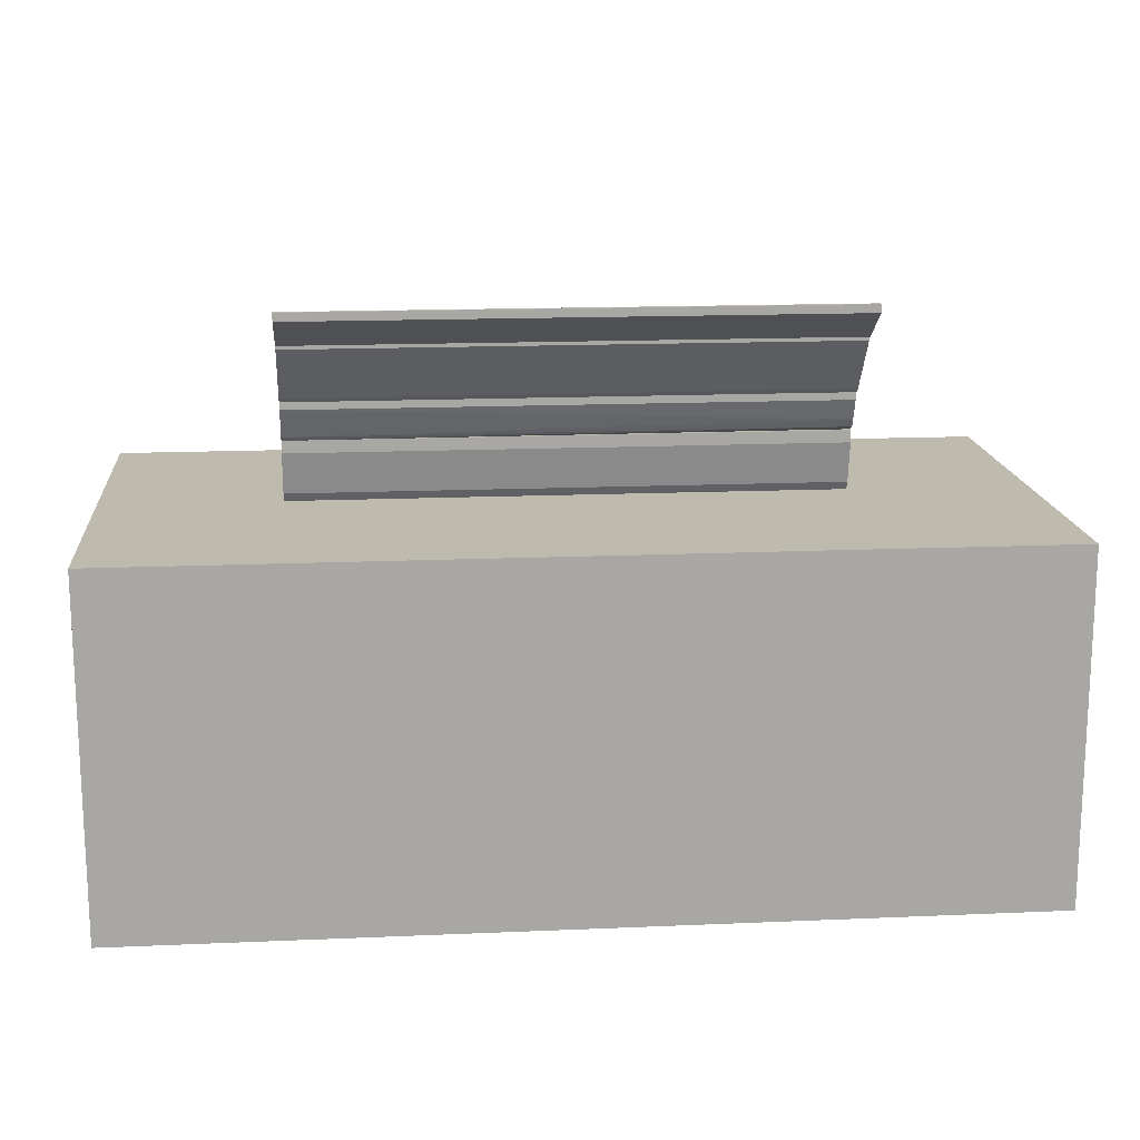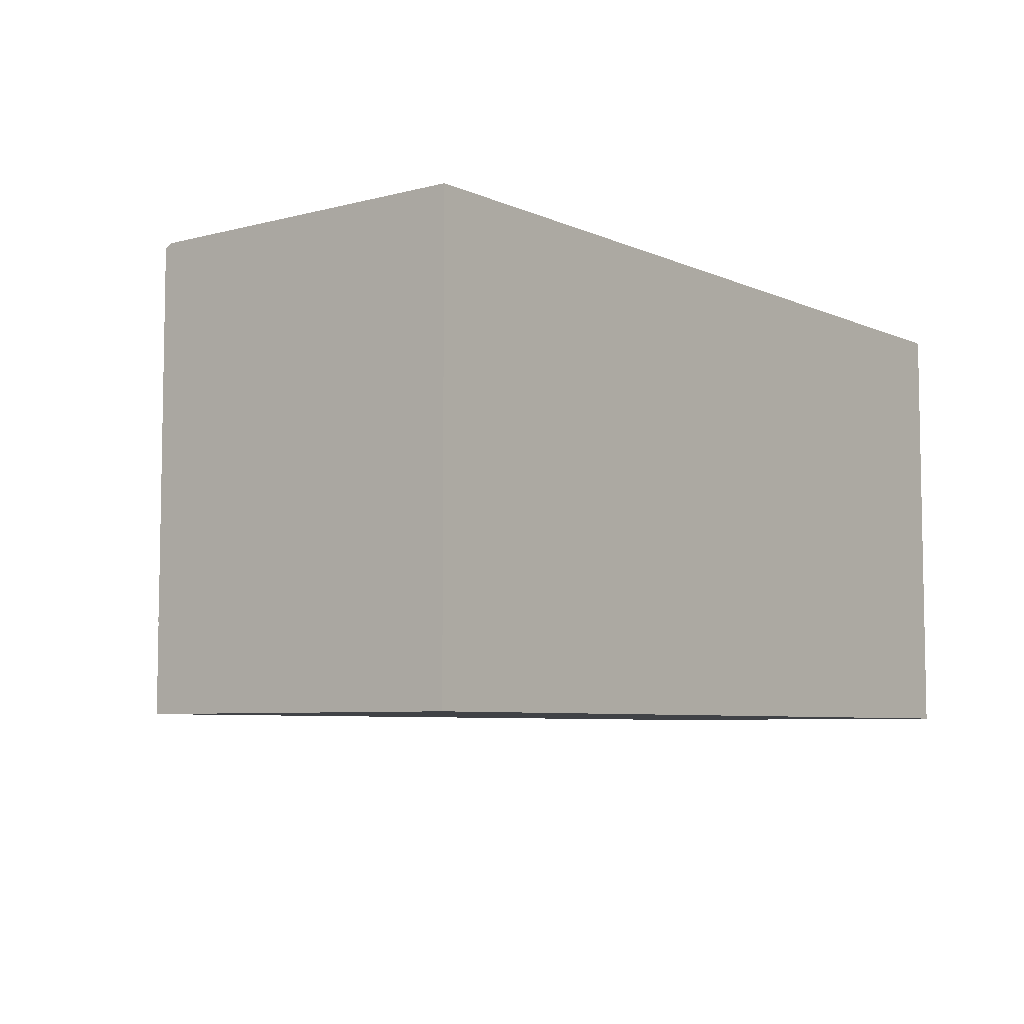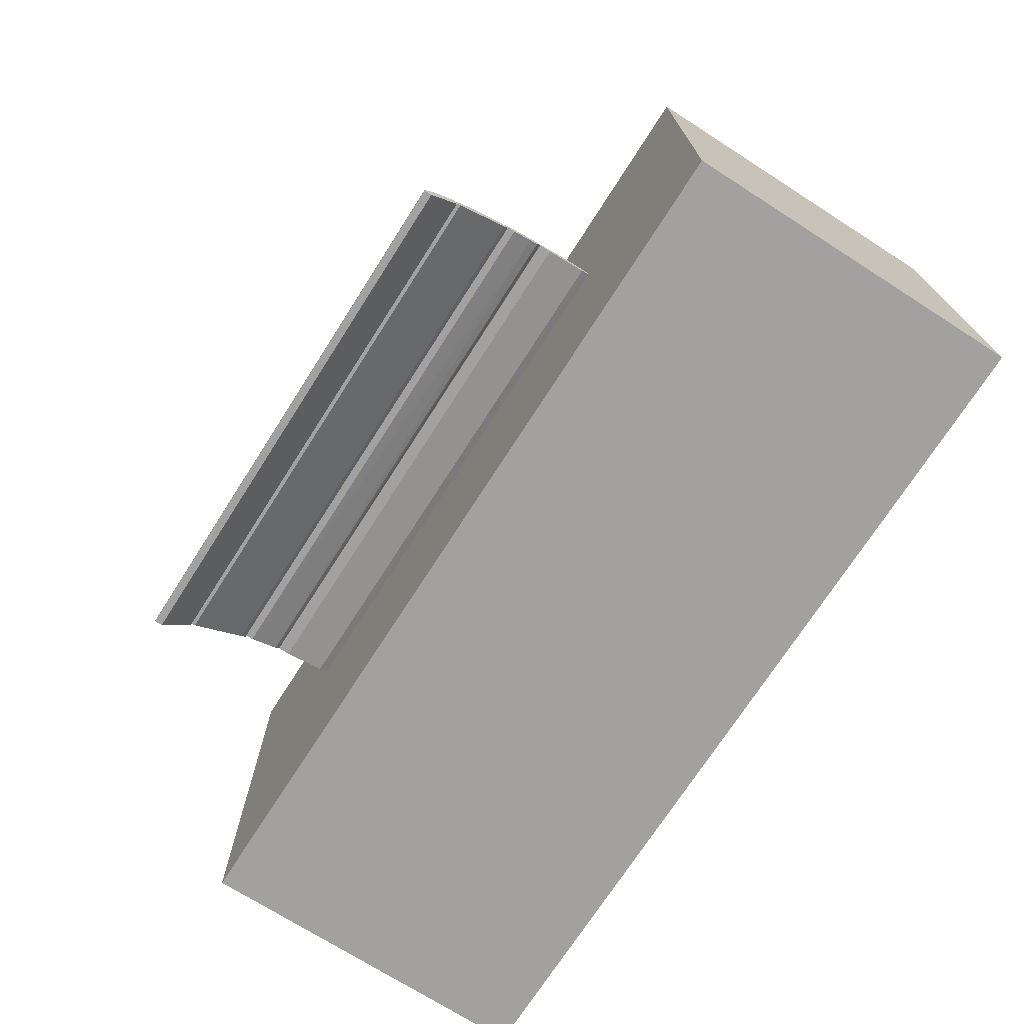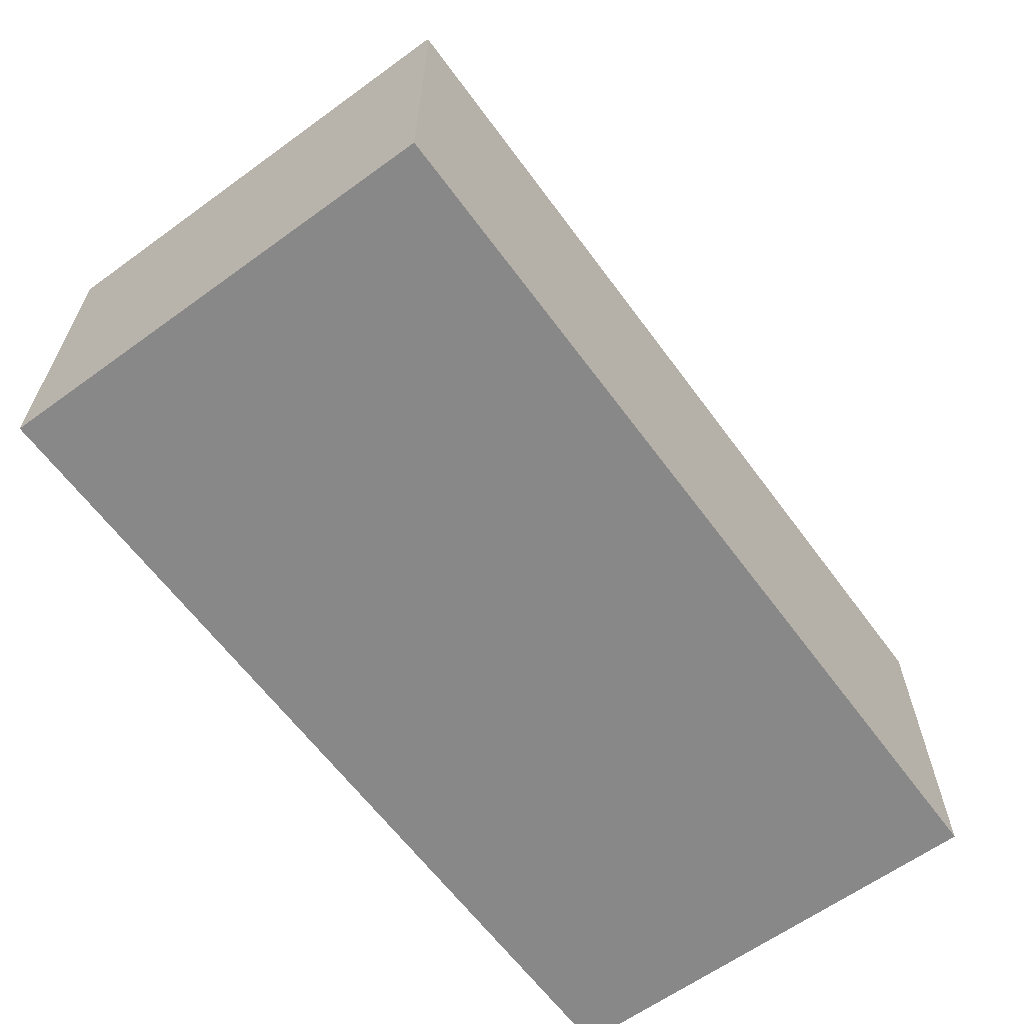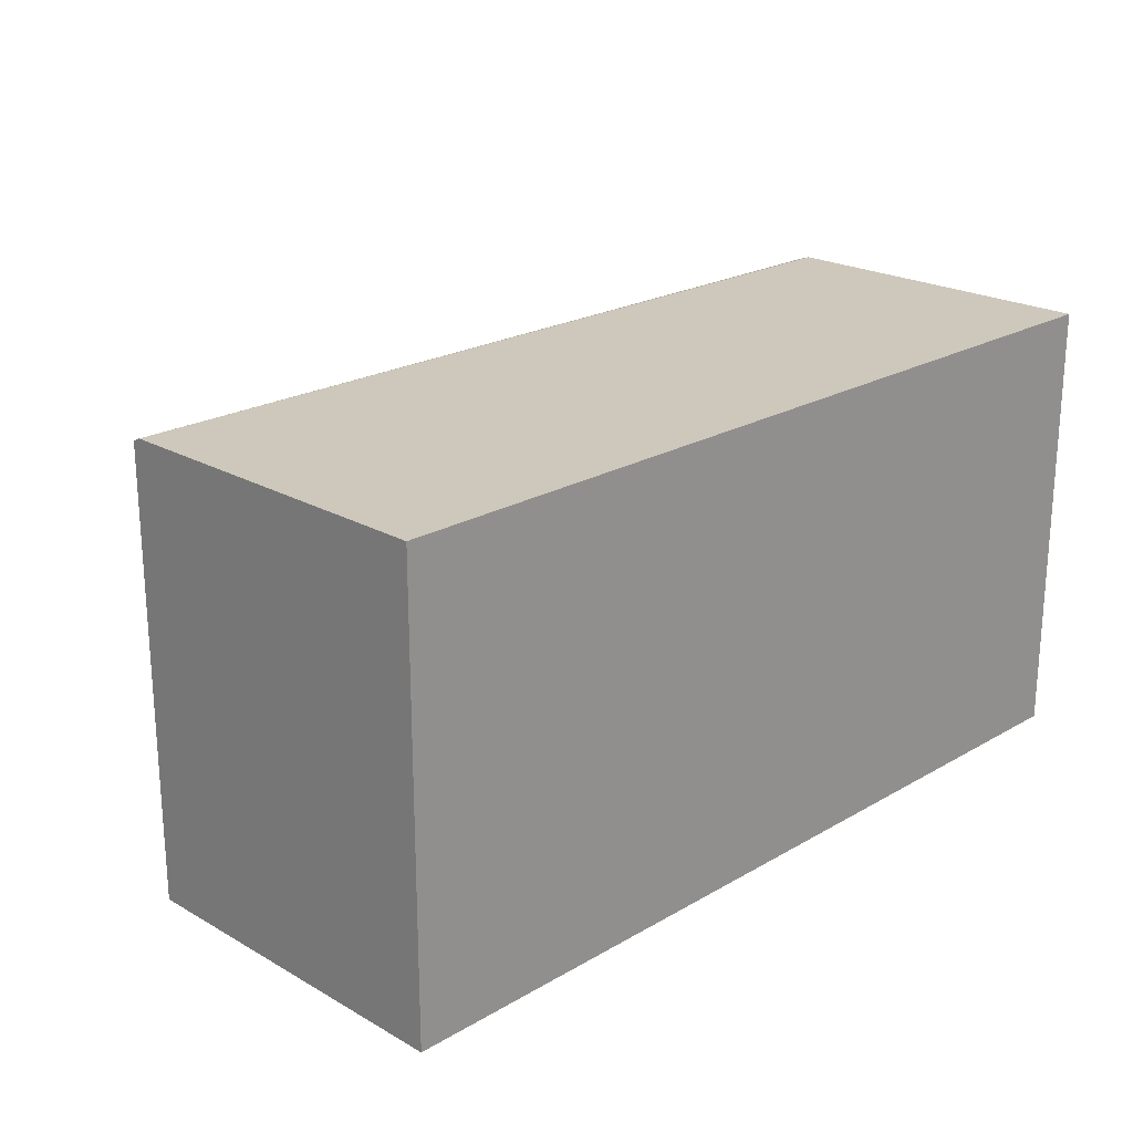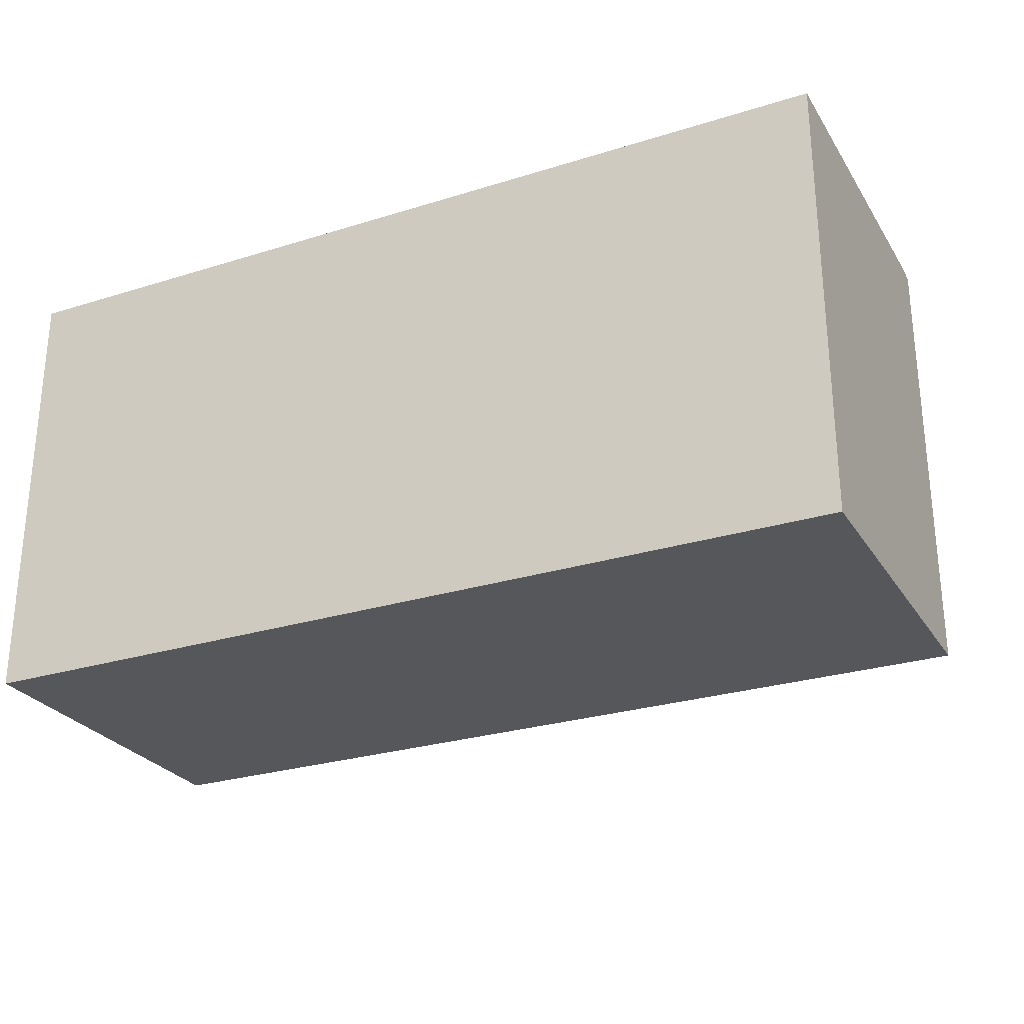
<metadata>
{"format":"obj","ext":"obj","renderer":"f3d","projection":"perspective","resolution":1024,"background":"white","views":[{"elev":15.6,"azim":-5.2,"up":"+Z"},{"elev":-6.4,"azim":127.9,"up":"+Y"},{"elev":-72.2,"azim":57.4,"up":"+Y"},{"elev":-62.7,"azim":126.3,"up":"+Z"},{"elev":21.9,"azim":134.7,"up":"+Y"},{"elev":-27.1,"azim":-154.2,"up":"+Y"}]}
</metadata>
<code>
o convex_0
v -0.06681 0.02473 0.01306
v 0.06681 0.03385 0.05071
v 0.06681 0.03323 0.05193
v 0.06681 -0.03356 -0.000304
v -0.06681 -0.03356 0.05193
v 0.06681 -0.03356 0.05193
v 0.06681 0.03385 -0.000304
v -0.06681 -0.03356 -0.000304
v -0.06679 0.03323 0.05193
v -0.06679 0.03385 -0.000304
v -0.06679 0.03385 0.0501
f 10 1 11
f 2 3 4
f 3 5 6
f 4 3 6
f 5 4 6
f 2 4 7
f 7 4 8
f 5 1 8
f 4 5 8
f 3 2 9
f 1 5 9
f 5 3 9
f 2 7 10
f 7 8 10
f 8 1 10
f 9 2 11
f 1 9 11
f 2 10 11
o convex_1
v 0.04008 -0.01049 0.07622
v -0.04069 -0.005022 0.06711
v -0.04069 -0.004414 0.06711
v 0.04008 -0.005022 0.06711
v -0.04069 -0.0117 0.07561
v -0.04069 -0.007451 0.07318
v 0.04008 -0.005022 0.06954
v 0.04008 -0.0117 0.07561
v -0.04069 -0.01049 0.07622
v -0.04069 -0.004414 0.06832
v 0.04008 -0.007451 0.07318
v 0.04008 -0.004414 0.06711
v -0.04069 -0.005629 0.06772
v 0.04008 -0.0117 0.07622
v 0.04008 -0.005629 0.06772
v -0.04069 -0.0117 0.07622
v 0.04008 -0.004414 0.06832
v -0.04069 -0.005022 0.06954
f 18 21 29
f 13 14 15
f 14 13 16
f 14 16 17
f 12 15 18
f 15 12 19
f 12 17 20
f 17 16 20
f 14 17 21
f 17 12 22
f 12 18 22
f 18 17 22
f 15 14 23
f 18 15 23
f 14 21 23
f 13 15 24
f 16 13 24
f 19 16 24
f 19 12 25
f 16 19 25
f 12 20 25
f 15 19 26
f 24 15 26
f 19 24 26
f 20 16 27
f 16 25 27
f 25 20 27
f 21 18 28
f 18 23 28
f 23 21 28
f 17 18 29
f 21 17 29
o convex_2
v -0.04069 -0.01838 0.08168
v 0.04008 -0.01109 0.07683
v 0.04008 -0.01109 0.07622
v -0.04069 -0.01109 0.07683
v -0.04069 -0.01231 0.07622
v 0.04008 -0.01838 0.08047
v 0.04008 -0.01534 0.08047
v -0.04069 -0.01838 0.08047
v -0.04069 -0.01534 0.08047
v 0.04008 -0.01231 0.07622
v 0.04008 -0.01777 0.08168
v 0.04008 -0.01292 0.07865
v -0.04069 -0.01292 0.07865
v -0.04069 -0.01109 0.07622
v -0.04069 -0.01777 0.08168
v 0.04008 -0.01838 0.08168
f 35 40 45
f 31 32 33
f 30 33 34
f 32 31 35
f 35 31 36
f 30 34 37
f 34 35 37
f 35 30 37
f 33 30 38
f 34 32 39
f 32 35 39
f 35 34 39
f 35 36 40
f 36 38 40
f 31 33 41
f 36 31 41
f 38 36 41
f 38 41 42
f 33 38 42
f 41 33 42
f 33 32 43
f 34 33 43
f 32 34 43
f 38 30 44
f 30 40 44
f 40 38 44
f 30 35 45
f 40 30 45
o convex_3
v 0.04008 -0.001377 0.06103
v -0.04069 -0.000163 0.05193
v -0.04069 0.000445 0.05193
v 0.04008 -0.000163 0.05193
v -0.04069 -0.001985 0.05921
v -0.04069 -0.00077 0.05982
v 0.04008 0.000445 0.05375
v 0.04008 -0.001985 0.05921
v -0.04069 -0.00077 0.05314
v -0.04069 -0.001985 0.06103
v -0.04069 0.000445 0.05375
v 0.04008 -0.000163 0.05739
v 0.04008 -0.00077 0.05314
v 0.04008 0.000445 0.05193
v 0.04008 -0.001985 0.06103
v -0.04069 -0.001377 0.06103
v 0.04008 -0.00077 0.05982
v -0.04069 -0.000163 0.05739
f 51 57 63
f 47 48 49
f 48 47 50
f 48 50 51
f 46 49 52
f 49 46 53
f 53 50 54
f 47 49 54
f 50 47 54
f 51 50 55
f 50 53 55
f 48 51 56
f 52 48 56
f 52 56 57
f 46 52 57
f 49 53 58
f 53 54 58
f 54 49 58
f 49 48 59
f 48 52 59
f 52 49 59
f 53 46 60
f 46 55 60
f 55 53 60
f 46 51 61
f 55 46 61
f 51 55 61
f 51 46 62
f 46 57 62
f 57 51 62
f 56 51 63
f 57 56 63
o convex_4
v 0.04008 -0.003806 0.06771
v -0.04069 -0.001985 0.06104
v -0.04069 -0.001377 0.06104
v -0.04069 -0.004414 0.06771
v 0.04008 -0.003199 0.06286
v 0.04008 -0.001377 0.06104
v -0.04069 -0.002592 0.06529
v -0.04069 -0.004414 0.06589
v 0.04008 -0.004414 0.06589
v 0.04008 -0.001377 0.06225
v -0.04069 -0.003806 0.06771
v -0.04069 -0.001377 0.06225
v -0.04069 -0.002592 0.06164
v 0.04008 -0.002592 0.06164
v 0.04008 -0.004414 0.06771
v 0.04008 -0.002592 0.06529
f 73 70 79
f 66 65 67
f 65 66 69
f 64 68 69
f 66 67 70
f 67 65 71
f 71 68 72
f 68 64 72
f 67 71 72
f 64 69 73
f 69 66 73
f 67 64 74
f 70 67 74
f 64 70 74
f 66 70 75
f 73 66 75
f 70 73 75
f 71 65 76
f 68 71 76
f 65 69 77
f 69 68 77
f 76 65 77
f 68 76 77
f 64 67 78
f 72 64 78
f 67 72 78
f 70 64 79
f 64 73 79

</code>
